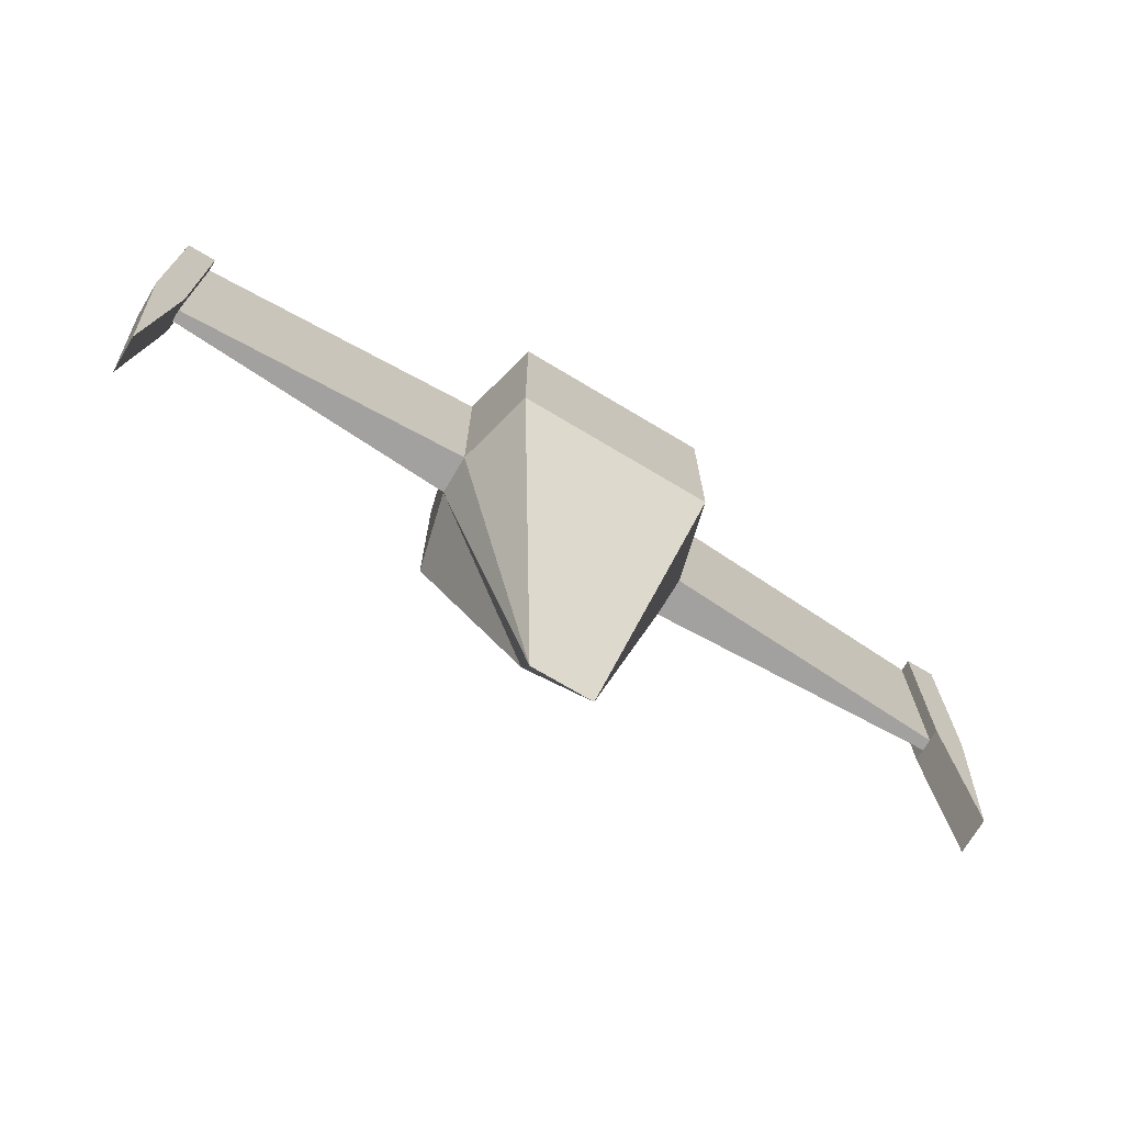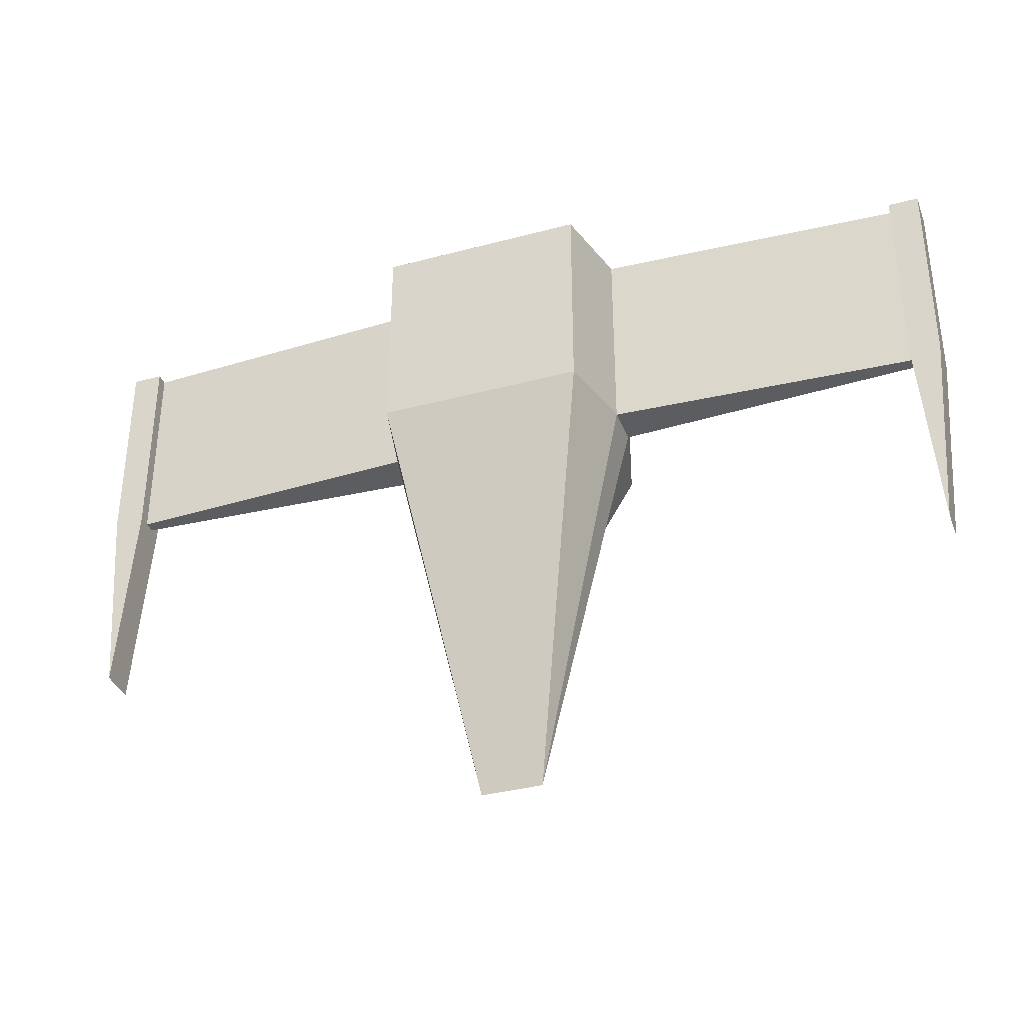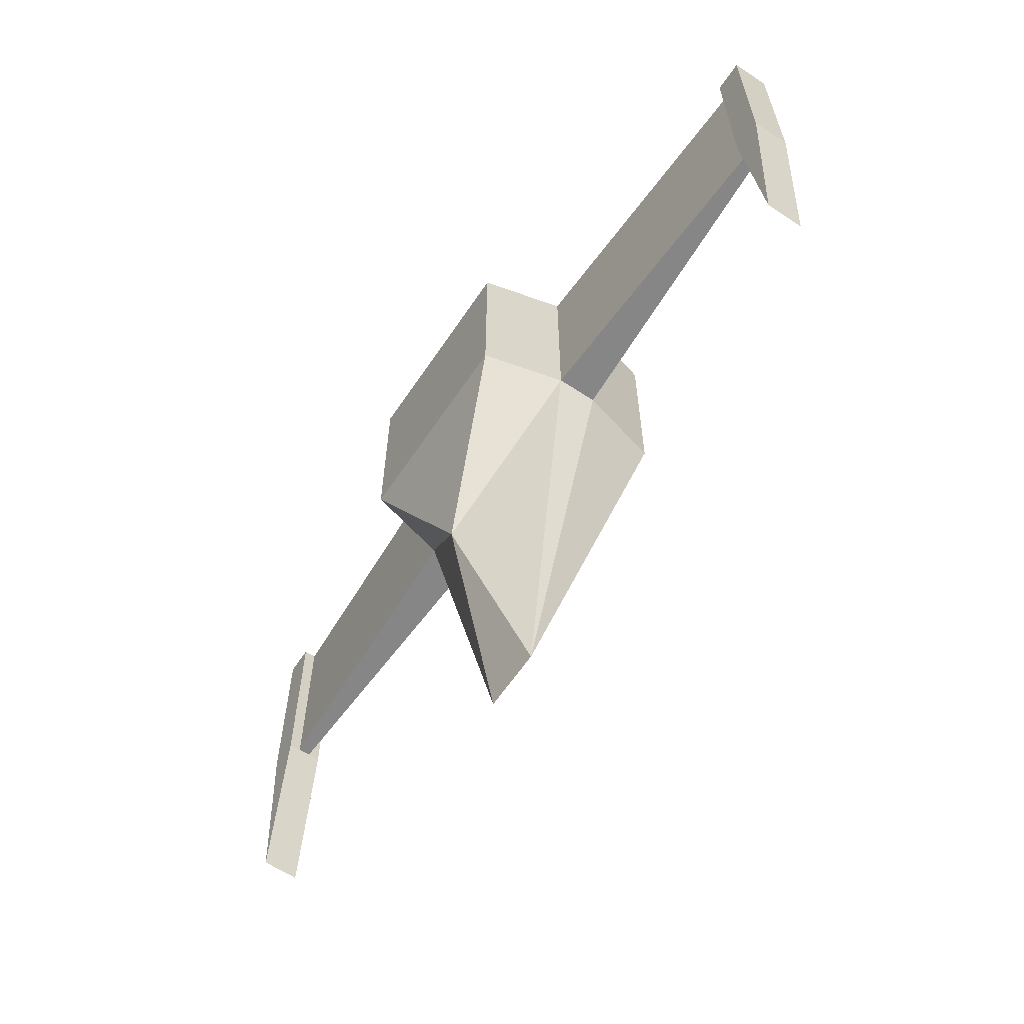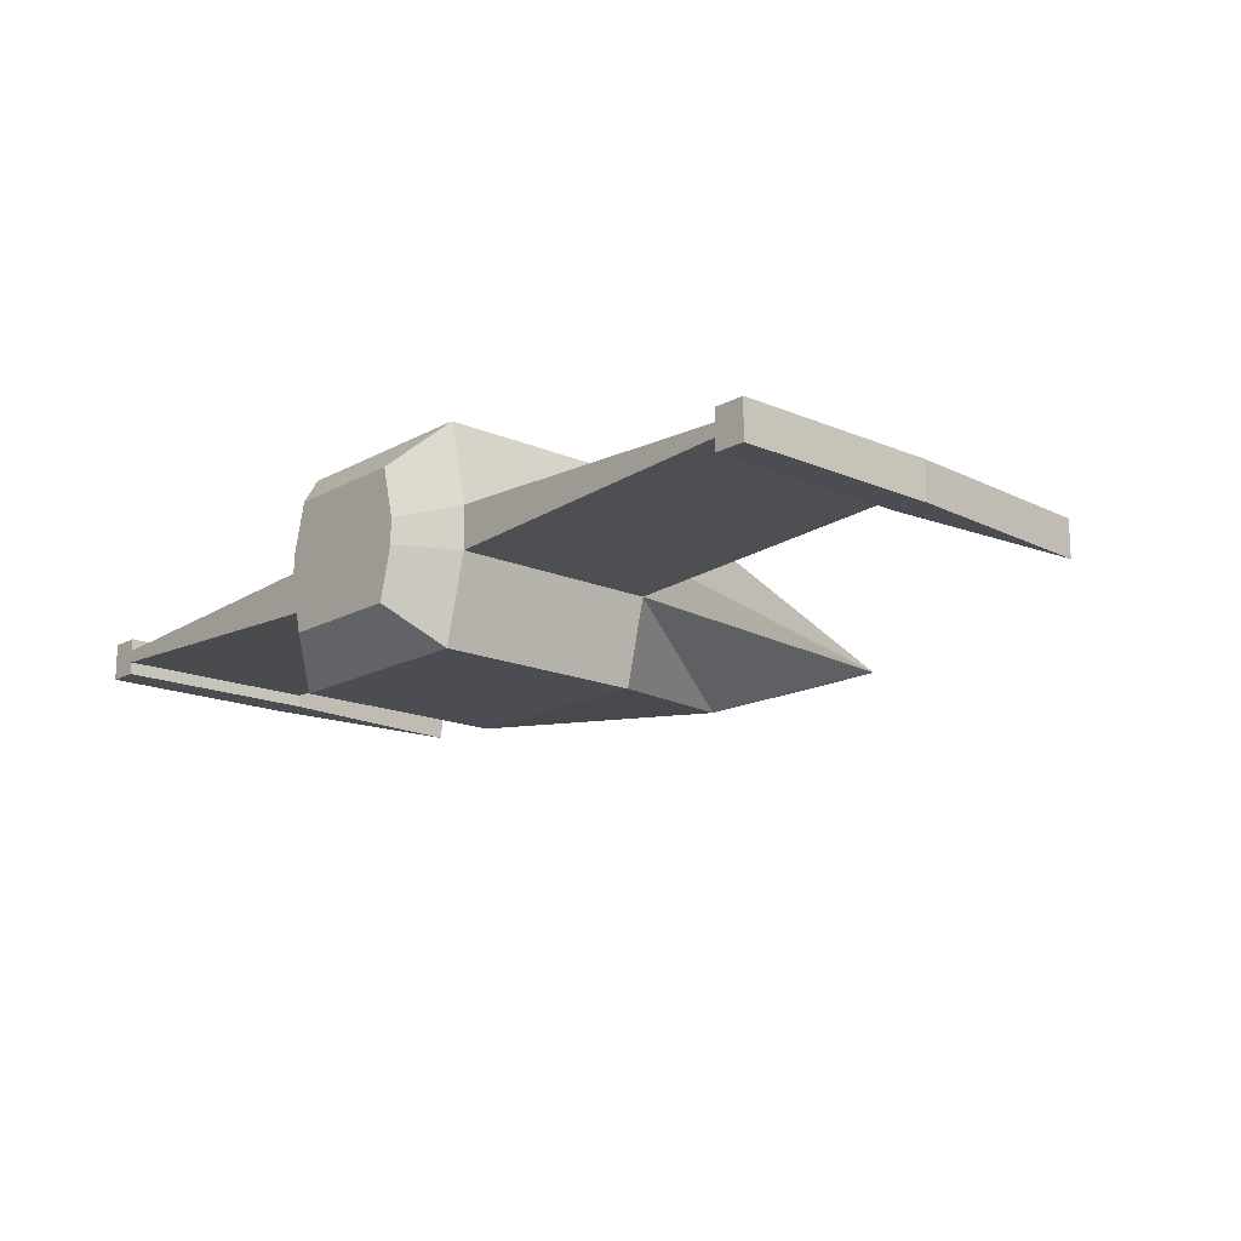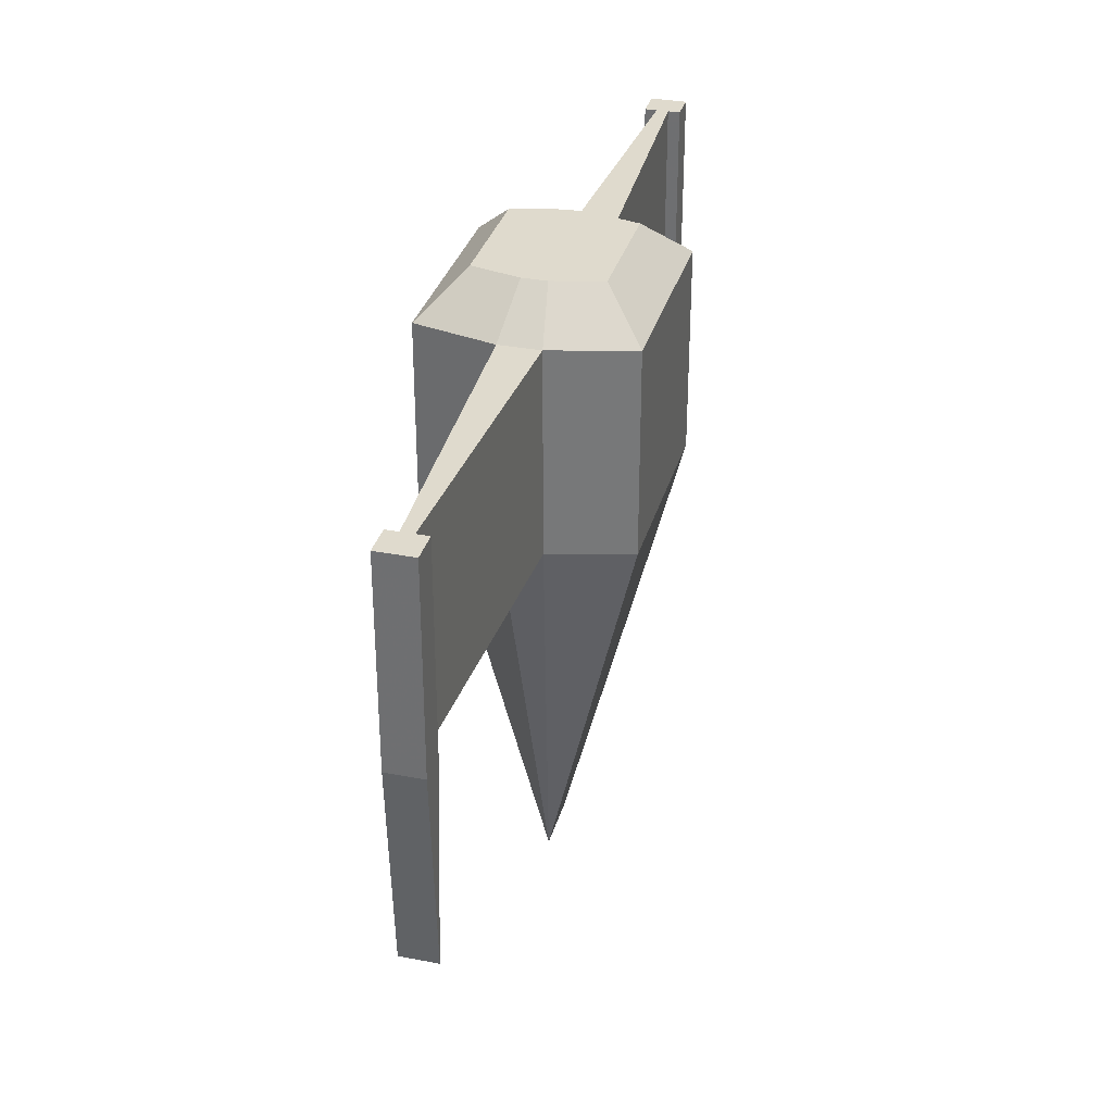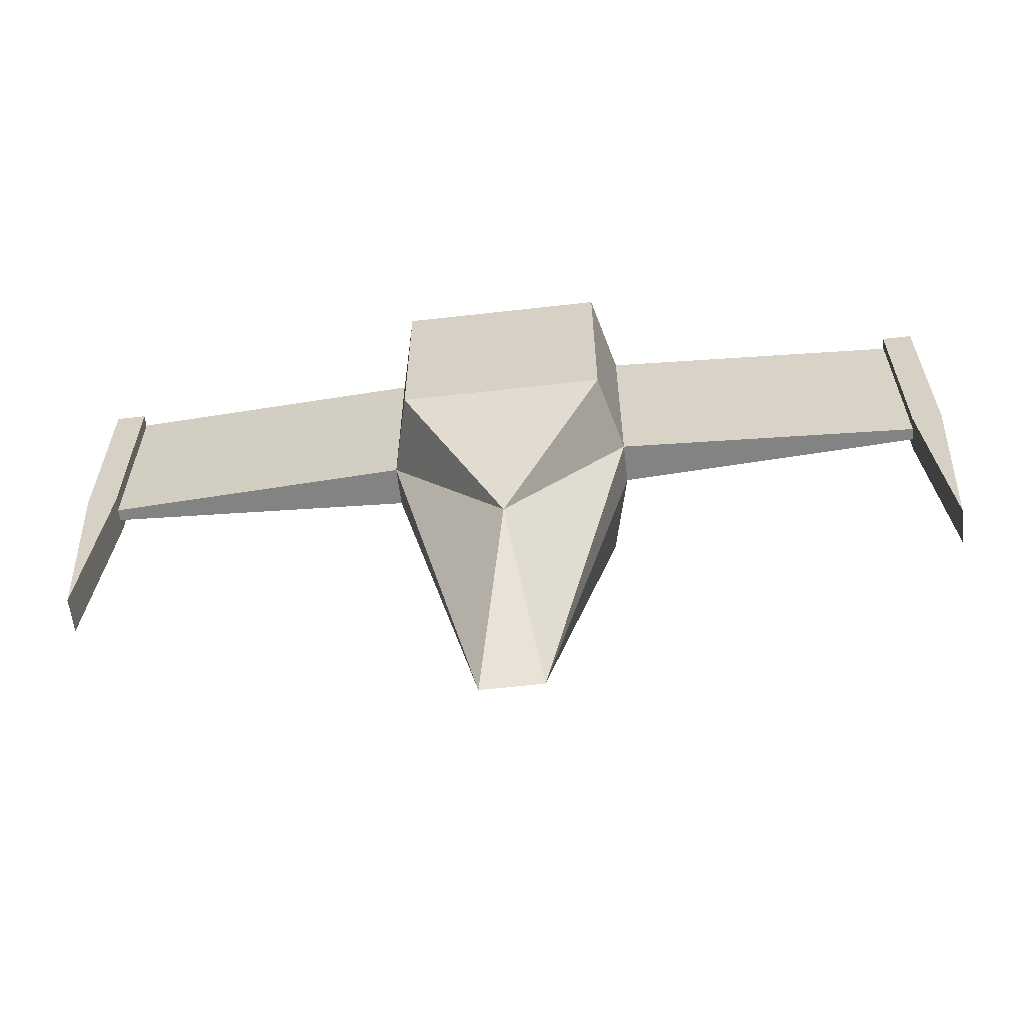
<metadata>
{"format":"obj","ext":"obj","renderer":"f3d","projection":"perspective","resolution":1024,"background":"white","views":[{"elev":-72.3,"azim":-30.9,"up":"+Y"},{"elev":-36.0,"azim":19.3,"up":"+Y"},{"elev":-62.2,"azim":-123.9,"up":"+Y"},{"elev":-16.3,"azim":-131.6,"up":"+Z"},{"elev":32.6,"azim":-75.1,"up":"+Y"},{"elev":-61.0,"azim":-173.4,"up":"+Y"}]}
</metadata>
<code>
v -1.2 5 -6.2
v 0 3 -6.7
v -0.3 1 -6
v -1 7 -5
v -1.2 5 -5.8
v -1 5 -5
v -1 7 -7
v 0.6 7.4 -6.6
v 1 7 -7
v -1 5 -7
v 1 5 -7
v 1 5 -5
v 0.3 1 -6
v 1.2 5 -6.2
v 1.2 5 -5.8
v -1.2 7 -5.8
v -0.6 7.4 -5.4
v -0.72 7.4 -5.88
v -1.2 7 -6.2
v 4.2 7 -5.94
v 1.2 7 -5.8
v 1.2 7 -6.2
v 0.72 7.4 -6.12
v 1 7 -5
v -4.2 5 -6.06
v -4.2 7 -5.94
v -4.2 7 -6.18
v -4.2 7 -5.82
v -4.2 7 -6.06
v -4.2 5 -5.94
v 4.2 5 -5.94
v 4.2 7 -5.82
v 4.2 5 -6.06
v 4.2 7 -6.06
v 4.2 5 -6.18
v 4.35 3 -5.82
v 4.2 5 -5.82
v 4.2 7 -6.18
v 4.5 7 -5.82
v 4.5 5 -6.18
v 4.5 7 -6.18
v -4.5 5 -5.82
v -4.2 5 -5.82
v -4.2 5 -6.18
v -4.5 7 -6.18
v -4.5 5 -6.18
v -4.35 3 -5.82
v -4.5 7 -5.82
v 4.35 3 -6.18
v 4.5 5 -5.82
v -4.35 3 -6.18
v 0.72 7.4 -5.88
v -0.6 7.4 -6.6
v 0.6 7.4 -5.4
v -0.72 7.4 -6.12
f 1 2 3
f 4 5 6
f 7 8 9
f 10 9 11
f 12 4 6
f 12 3 13
f 14 15 13
f 15 12 13
f 14 2 11
f 10 11 2
f 16 17 18
f 10 19 7
f 15 20 21
f 22 8 23
f 12 21 24
f 9 14 11
f 5 25 1
f 5 1 3
f 3 2 13
f 6 5 3
f 26 27 28
f 19 26 16
f 1 29 19
f 16 30 5
f 31 32 20
f 22 33 14
f 14 31 15
f 21 34 22
f 35 36 37
f 34 35 33
f 31 35 37
f 34 32 38
f 39 40 41
f 32 41 38
f 37 39 32
f 38 40 35
f 28 42 43
f 25 27 29
f 26 43 30
f 25 43 44
f 42 45 46
f 43 42 47
f 27 48 28
f 44 45 27
f 42 48 45
f 35 40 49
f 50 37 36
f 50 49 40
f 46 51 47
f 43 51 44
f 46 44 51
f 46 47 42
f 22 34 33
f 14 33 31
f 12 24 4
f 22 52 21
f 19 53 7
f 21 54 24
f 24 17 4
f 16 55 19
f 55 18 23
f 21 20 34
f 19 29 26
f 16 26 30
f 5 30 25
f 1 25 29
f 10 1 19
f 10 7 9
f 1 10 2
f 9 22 14
f 14 13 2
f 12 15 21
f 15 31 20
f 12 6 3
f 28 48 42
f 4 16 5
f 43 47 51
f 44 46 45
f 27 45 48
f 24 54 17
f 21 52 54
f 22 23 52
f 22 9 8
f 7 53 8
f 19 55 53
f 16 18 55
f 16 4 17
f 18 17 54
f 54 52 18
f 52 23 18
f 23 8 53
f 53 55 23
f 32 39 41
f 39 50 40
f 50 36 49
f 37 50 39
f 38 41 40
f 25 44 27
f 26 28 43
f 31 37 32
f 34 38 35
f 35 49 36
f 26 29 27
f 31 33 35
f 34 20 32
f 25 30 43

</code>
